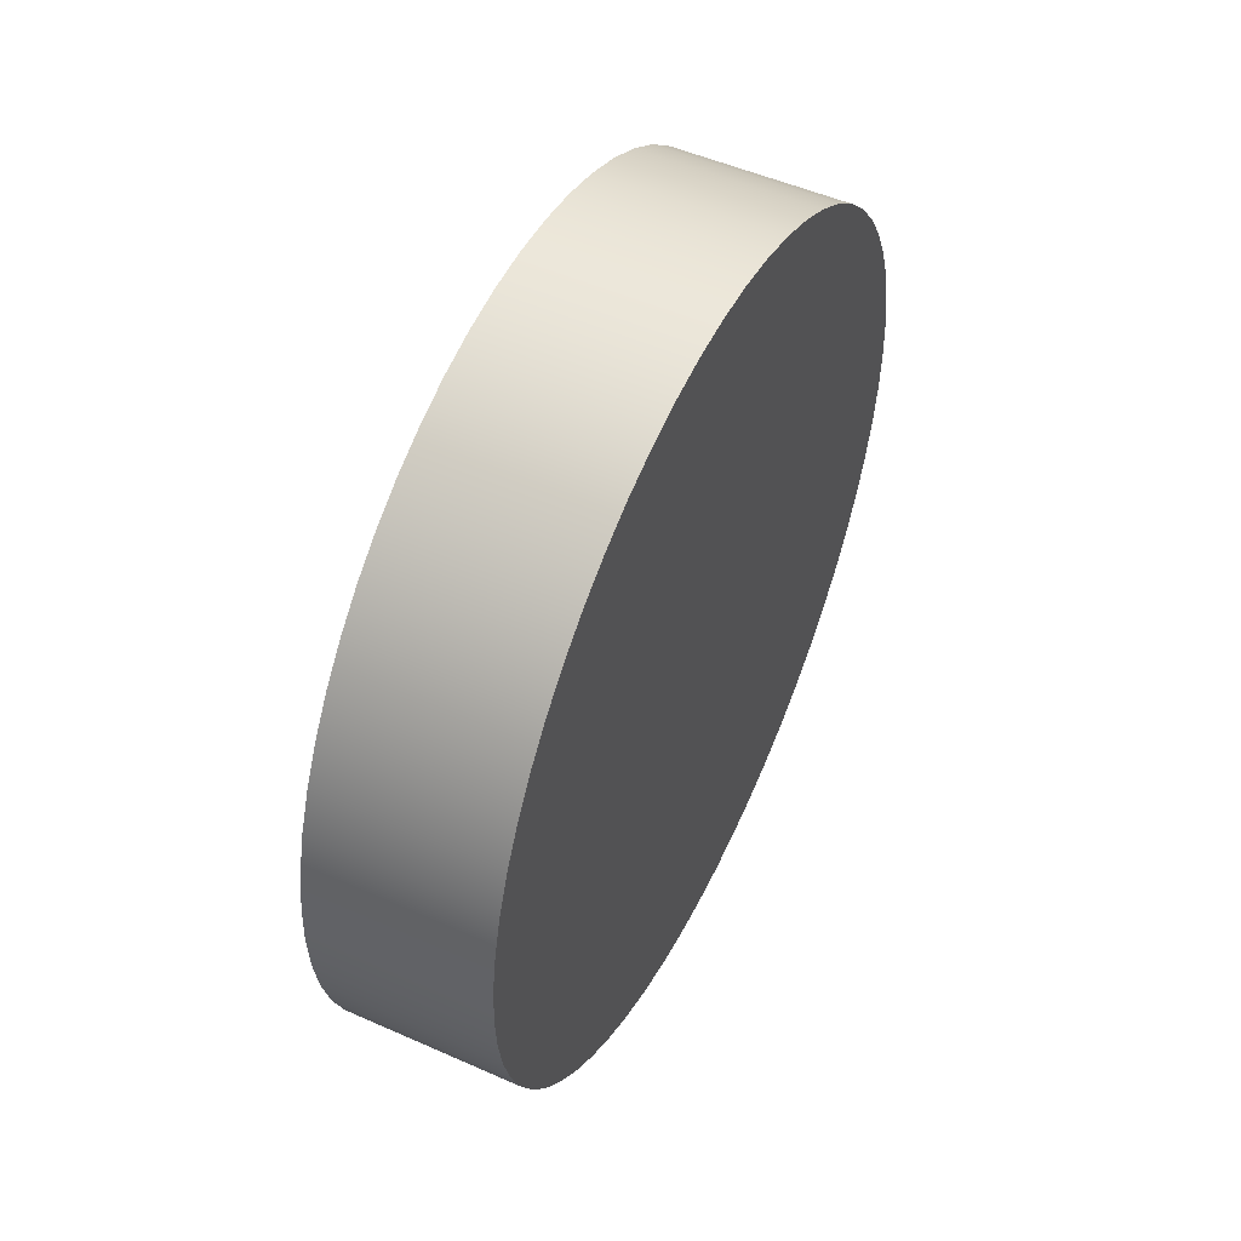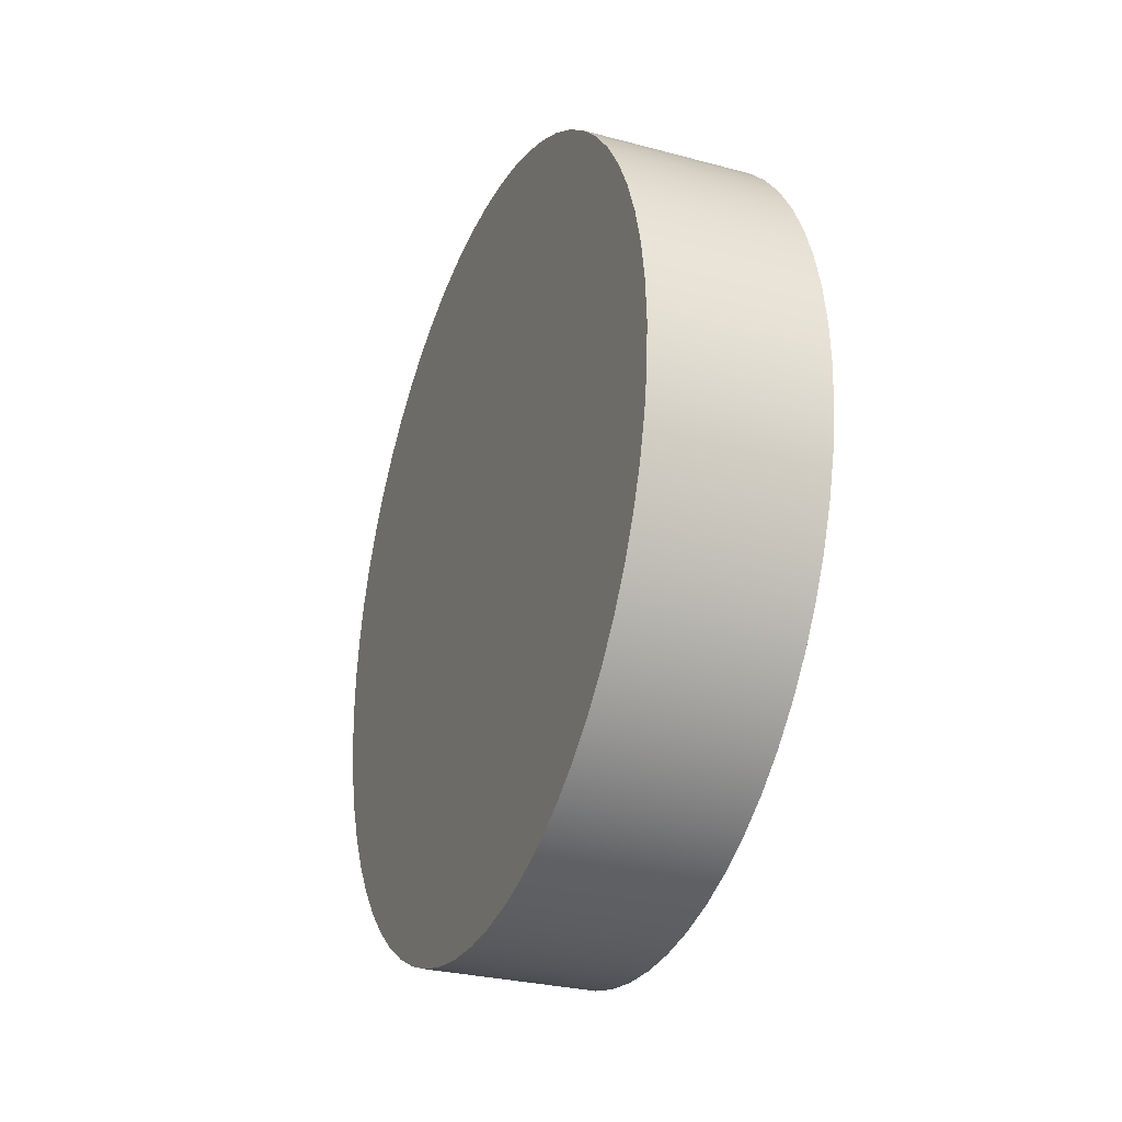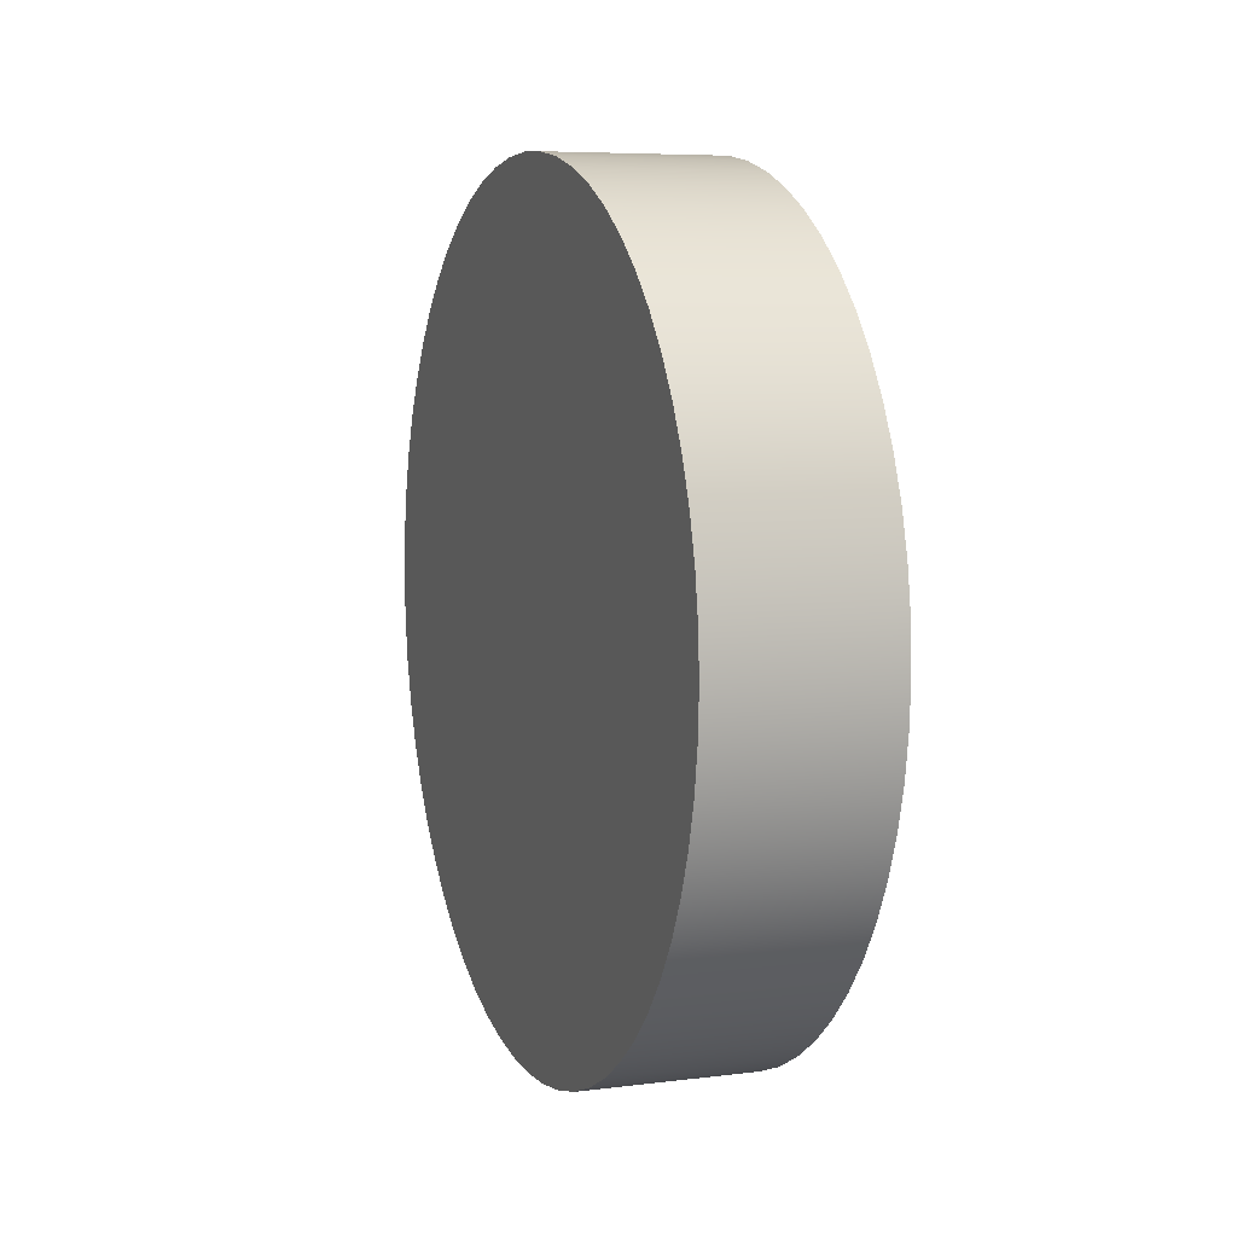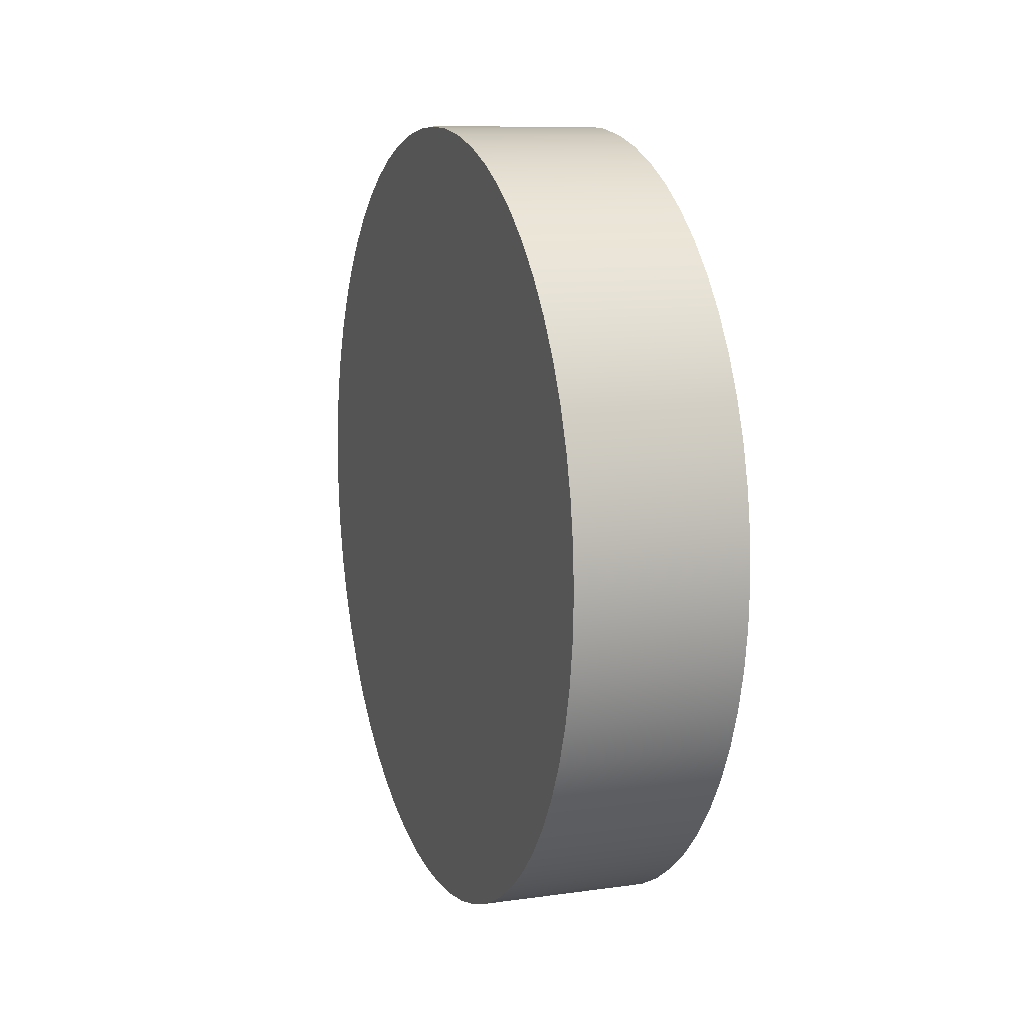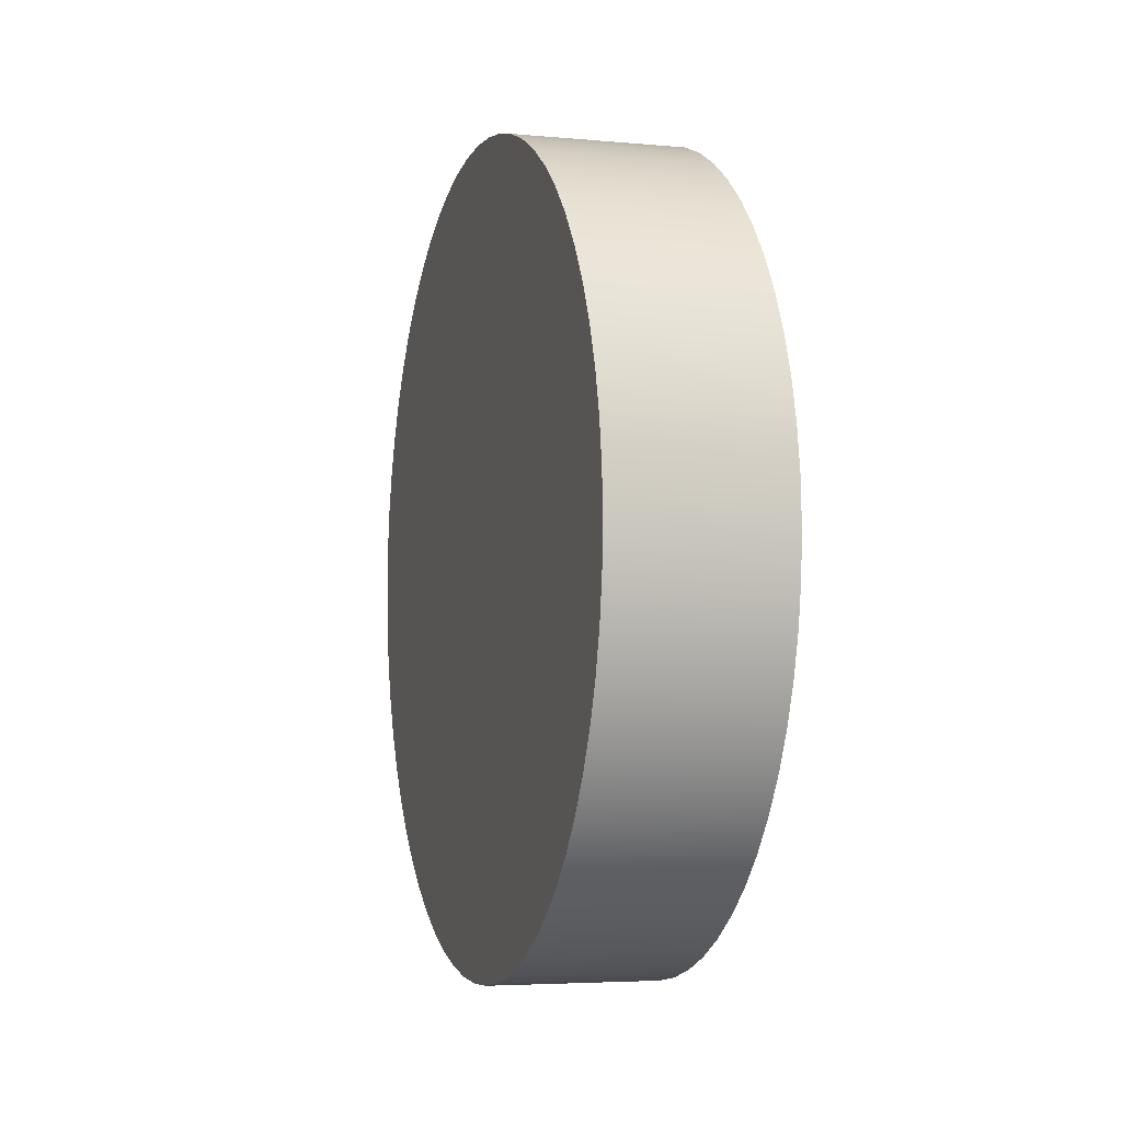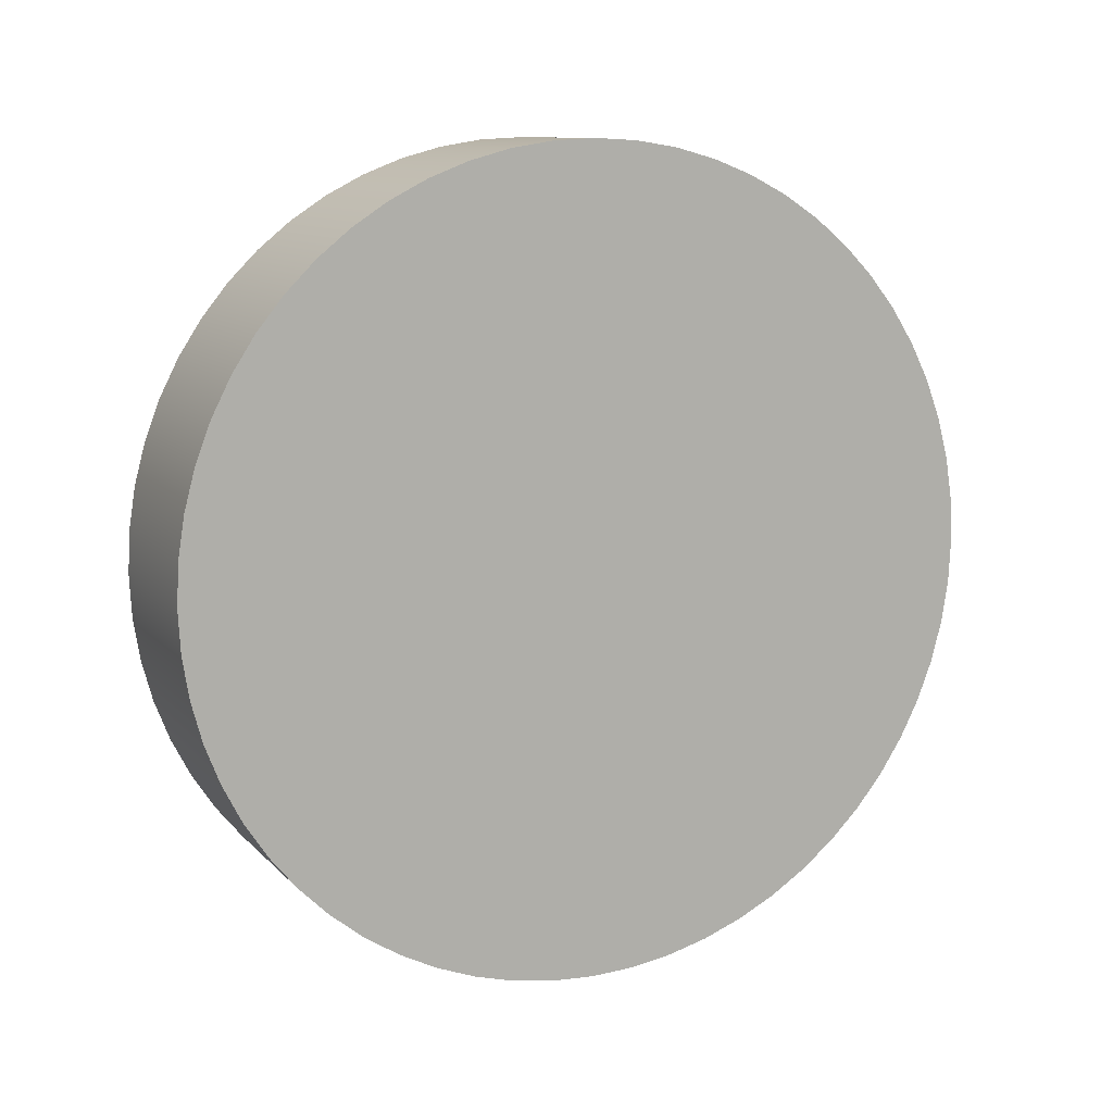
<metadata>
{"format":"obj","ext":"obj","renderer":"f3d","projection":"perspective","resolution":1024,"background":"white","views":[{"elev":51.2,"azim":25.7,"up":"+Y"},{"elev":-29.0,"azim":-21.7,"up":"+Z"},{"elev":6.8,"azim":160.0,"up":"+Z"},{"elev":10.4,"azim":160.6,"up":"+Z"},{"elev":-4.6,"azim":-16.5,"up":"+Y"},{"elev":10.7,"azim":-114.7,"up":"+Z"}]}
</metadata>
<code>
v 0.4 1.609 -15.9
v 0.4 1.708 -15.91
v 0.4 1.806 -15.92
v 0.4 1.902 -15.95
v 0.4 1.995 -15.99
v 0.4 2.084 -16.03
v 0.4 2.167 -16.08
v 0.4 2.244 -16.15
v 0.4 2.315 -16.22
v 0.4 2.377 -16.3
v 0.4 2.431 -16.38
v 0.4 2.477 -16.47
v 0.4 2.512 -16.56
v 0.4 2.538 -16.66
v 0.4 2.554 -16.75
v 0.4 2.559 -16.85
v 0.4 2.554 -16.95
v 0.4 2.538 -17.05
v 0.4 2.512 -17.15
v 0.4 2.477 -17.24
v 0.4 2.431 -17.33
v 0.4 2.377 -17.41
v 0.4 2.315 -17.49
v 0.4 2.244 -17.56
v 0.4 2.167 -17.62
v 0.4 2.084 -17.68
v 0.4 1.995 -17.72
v 0.4 1.902 -17.76
v 0.4 1.806 -17.78
v 0.4 1.708 -17.8
v 0.4 1.609 -17.8
v 0.4 1.509 -17.8
v 0.4 1.411 -17.78
v 0.4 1.315 -17.76
v 0.4 1.222 -17.72
v 0.4 1.134 -17.68
v 0.4 1.05 -17.62
v 0.4 0.9731 -17.56
v 0.4 0.9028 -17.49
v 0.4 0.8402 -17.41
v 0.4 0.786 -17.33
v 0.4 0.7409 -17.24
v 0.4 0.7053 -17.15
v 0.4 0.6795 -17.05
v 0.4 0.664 -16.95
v 0.4 0.6588 -16.85
v 0.4 0.664 -16.75
v 0.4 0.6795 -16.66
v 0.4 0.7053 -16.56
v 0.4 0.7409 -16.47
v 0.4 0.786 -16.38
v 0.4 0.8402 -16.3
v 0.4 0.9028 -16.22
v 0.4 0.9731 -16.15
v 0.4 1.05 -16.08
v 0.4 1.134 -16.03
v 0.4 1.222 -15.99
v 0.4 1.315 -15.95
v 0.4 1.411 -15.92
v 0.4 1.509 -15.91
v 0 1.609 -15.9
v 0 1.509 -15.91
v 0 1.411 -15.92
v 0 1.315 -15.95
v 0 1.222 -15.99
v 0 1.134 -16.03
v 0 1.05 -16.08
v 0 0.9731 -16.15
v 0 0.9028 -16.22
v 0 0.8402 -16.3
v 0 0.786 -16.38
v 0 0.7409 -16.47
v 0 0.7053 -16.56
v 0 0.6795 -16.66
v 0 0.664 -16.75
v 0 0.6588 -16.85
v 0 0.664 -16.95
v 0 0.6795 -17.05
v 0 0.7053 -17.15
v 0 0.7409 -17.24
v 0 0.786 -17.33
v 0 0.8402 -17.41
v 0 0.9028 -17.49
v 0 0.9731 -17.56
v 0 1.05 -17.62
v 0 1.134 -17.68
v 0 1.222 -17.72
v 0 1.315 -17.76
v 0 1.411 -17.78
v 0 1.509 -17.8
v 0 1.609 -17.8
v 0 1.708 -17.8
v 0 1.806 -17.78
v 0 1.902 -17.76
v 0 1.995 -17.72
v 0 2.084 -17.68
v 0 2.167 -17.62
v 0 2.244 -17.56
v 0 2.315 -17.49
v 0 2.377 -17.41
v 0 2.431 -17.33
v 0 2.477 -17.24
v 0 2.512 -17.15
v 0 2.538 -17.05
v 0 2.554 -16.95
v 0 2.559 -16.85
v 0 2.554 -16.75
v 0 2.538 -16.66
v 0 2.512 -16.56
v 0 2.477 -16.47
v 0 2.431 -16.38
v 0 2.377 -16.3
v 0 2.315 -16.22
v 0 2.244 -16.15
v 0 2.167 -16.08
v 0 2.084 -16.03
v 0 1.995 -15.99
v 0 1.902 -15.95
v 0 1.806 -15.92
v 0 1.708 -15.91
v 0 1.609 -15.9
v 0.4 1.609 -15.9
v 0.4 1.609 -15.9
v 0.4 1.509 -15.91
v 0.4 1.411 -15.92
v 0.4 1.315 -15.95
v 0.4 1.222 -15.99
v 0.4 1.134 -16.03
v 0.4 1.05 -16.08
v 0.4 0.9731 -16.15
v 0.4 0.9028 -16.22
v 0.4 0.8402 -16.3
v 0.4 0.786 -16.38
v 0.4 0.7409 -16.47
v 0.4 0.7053 -16.56
v 0.4 0.6795 -16.66
v 0.4 0.664 -16.75
v 0.4 0.6588 -16.85
v 0.4 0.664 -16.95
v 0.4 0.6795 -17.05
v 0.4 0.7053 -17.15
v 0.4 0.7409 -17.24
v 0.4 0.786 -17.33
v 0.4 0.8402 -17.41
v 0.4 0.9028 -17.49
v 0.4 0.9731 -17.56
v 0.4 1.05 -17.62
v 0.4 1.134 -17.68
v 0.4 1.222 -17.72
v 0.4 1.315 -17.76
v 0.4 1.411 -17.78
v 0.4 1.509 -17.8
v 0.4 1.609 -17.8
v 0.4 1.708 -17.8
v 0.4 1.806 -17.78
v 0.4 1.902 -17.76
v 0.4 1.995 -17.72
v 0.4 2.084 -17.68
v 0.4 2.167 -17.62
v 0.4 2.244 -17.56
v 0.4 2.315 -17.49
v 0.4 2.377 -17.41
v 0.4 2.431 -17.33
v 0.4 2.477 -17.24
v 0.4 2.512 -17.15
v 0.4 2.538 -17.05
v 0.4 2.554 -16.95
v 0.4 2.559 -16.85
v 0.4 2.554 -16.75
v 0.4 2.538 -16.66
v 0.4 2.512 -16.56
v 0.4 2.477 -16.47
v 0.4 2.431 -16.38
v 0.4 2.377 -16.3
v 0.4 2.315 -16.22
v 0.4 2.244 -16.15
v 0.4 2.167 -16.08
v 0.4 2.084 -16.03
v 0.4 1.995 -15.99
v 0.4 1.902 -15.95
v 0.4 1.806 -15.92
v 0.4 1.708 -15.91
v 0 1.609 -15.9
v 0 1.708 -15.91
v 0 1.806 -15.92
v 0 1.902 -15.95
v 0 1.995 -15.99
v 0 2.084 -16.03
v 0 2.167 -16.08
v 0 2.244 -16.15
v 0 2.315 -16.22
v 0 2.377 -16.3
v 0 2.431 -16.38
v 0 2.477 -16.47
v 0 2.512 -16.56
v 0 2.538 -16.66
v 0 2.554 -16.75
v 0 2.559 -16.85
v 0 2.554 -16.95
v 0 2.538 -17.05
v 0 2.512 -17.15
v 0 2.477 -17.24
v 0 2.431 -17.33
v 0 2.377 -17.41
v 0 2.315 -17.49
v 0 2.244 -17.56
v 0 2.167 -17.62
v 0 2.084 -17.68
v 0 1.995 -17.72
v 0 1.902 -17.76
v 0 1.806 -17.78
v 0 1.708 -17.8
v 0 1.609 -17.8
v 0 1.509 -17.8
v 0 1.411 -17.78
v 0 1.315 -17.76
v 0 1.222 -17.72
v 0 1.134 -17.68
v 0 1.05 -17.62
v 0 0.9731 -17.56
v 0 0.9028 -17.49
v 0 0.8402 -17.41
v 0 0.786 -17.33
v 0 0.7409 -17.24
v 0 0.7053 -17.15
v 0 0.6795 -17.05
v 0 0.664 -16.95
v 0 0.6588 -16.85
v 0 0.664 -16.75
v 0 0.6795 -16.66
v 0 0.7053 -16.56
v 0 0.7409 -16.47
v 0 0.786 -16.38
v 0 0.8402 -16.3
v 0 0.9028 -16.22
v 0 0.9731 -16.15
v 0 1.05 -16.08
v 0 1.134 -16.03
v 0 1.222 -15.99
v 0 1.315 -15.95
v 0 1.411 -15.92
v 0 1.509 -15.91
g e5ac23fa-e2ac-11ea-9ffd-54bf646e7e1f
f 2 120 1
f 1 120 121
f 122 61 60
f 60 61 62
f 60 62 59
f 59 62 63
f 59 63 58
f 58 63 64
f 58 64 57
f 57 64 65
f 57 65 56
f 56 65 66
f 56 66 55
f 55 66 67
f 55 67 54
f 54 67 68
f 54 68 53
f 53 68 69
f 53 69 52
f 52 69 70
f 52 70 51
f 51 70 71
f 51 71 50
f 50 71 72
f 50 72 49
f 49 72 73
f 49 73 48
f 48 73 74
f 48 74 47
f 47 74 75
f 47 75 46
f 46 75 76
f 46 76 45
f 45 76 77
f 45 77 44
f 44 77 78
f 44 78 43
f 43 78 79
f 43 79 42
f 42 79 80
f 42 80 41
f 41 80 81
f 41 81 40
f 40 81 82
f 40 82 39
f 39 82 83
f 39 83 38
f 38 83 84
f 38 84 37
f 37 84 85
f 37 85 36
f 36 85 86
f 36 86 35
f 35 86 87
f 35 87 34
f 34 87 88
f 34 88 33
f 33 88 89
f 33 89 32
f 32 89 90
f 32 90 31
f 31 90 91
f 31 91 30
f 30 91 92
f 30 92 29
f 29 92 93
f 29 93 28
f 28 93 94
f 28 94 27
f 27 94 95
f 27 95 26
f 26 95 96
f 26 96 25
f 25 96 97
f 25 97 24
f 24 97 98
f 24 98 23
f 23 98 99
f 23 99 22
f 22 99 100
f 22 100 21
f 21 100 101
f 21 101 20
f 20 101 102
f 20 102 19
f 19 102 103
f 19 103 18
f 18 103 104
f 18 104 17
f 17 104 105
f 17 105 16
f 16 105 106
f 16 106 15
f 15 106 107
f 15 107 14
f 14 107 108
f 14 108 13
f 13 108 109
f 13 109 12
f 12 109 110
f 12 110 11
f 11 110 111
f 11 111 10
f 10 111 112
f 10 112 9
f 9 112 113
f 9 113 8
f 8 113 114
f 8 114 7
f 7 114 115
f 7 115 6
f 6 115 116
f 6 116 5
f 5 116 117
f 5 117 4
f 4 117 118
f 4 118 3
f 3 118 119
f 3 119 2
f 2 119 120
g e5b23eee-e2ac-11ea-a57c-54bf646e7e1f
f 124 152 123
f 123 152 153
f 123 153 182
f 182 153 154
f 182 154 181
f 181 154 155
f 181 155 180
f 180 155 156
f 180 156 179
f 179 156 157
f 179 157 178
f 178 157 158
f 178 158 177
f 177 158 159
f 177 159 176
f 176 159 160
f 176 160 175
f 175 160 161
f 175 161 174
f 174 161 162
f 174 162 173
f 173 162 163
f 173 163 172
f 172 163 164
f 172 164 171
f 171 164 165
f 171 165 170
f 170 165 166
f 170 166 169
f 169 166 167
f 169 167 168
f 152 124 151
f 151 124 125
f 151 125 150
f 150 125 126
f 150 126 149
f 149 126 127
f 149 127 148
f 148 127 128
f 148 128 147
f 147 128 129
f 147 129 146
f 146 129 130
f 146 130 145
f 145 130 131
f 145 131 144
f 144 131 132
f 144 132 143
f 143 132 133
f 143 133 142
f 142 133 134
f 142 134 141
f 141 134 135
f 141 135 140
f 140 135 136
f 140 136 139
f 139 136 137
f 139 137 138
g e5b832c0-e2ac-11ea-a596-54bf646e7e1f
f 184 212 183
f 183 212 213
f 183 213 242
f 242 213 214
f 242 214 241
f 241 214 215
f 241 215 240
f 240 215 216
f 240 216 239
f 239 216 217
f 239 217 238
f 238 217 218
f 238 218 237
f 237 218 219
f 237 219 236
f 236 219 220
f 236 220 235
f 235 220 221
f 235 221 234
f 234 221 222
f 234 222 233
f 233 222 223
f 233 223 232
f 232 223 224
f 232 224 231
f 231 224 225
f 231 225 230
f 230 225 226
f 230 226 229
f 229 226 227
f 229 227 228
f 212 184 211
f 211 184 185
f 211 185 210
f 210 185 186
f 210 186 209
f 209 186 187
f 209 187 208
f 208 187 188
f 208 188 207
f 207 188 189
f 207 189 206
f 206 189 190
f 206 190 205
f 205 190 191
f 205 191 204
f 204 191 192
f 204 192 203
f 203 192 193
f 203 193 202
f 202 193 194
f 202 194 201
f 201 194 195
f 201 195 200
f 200 195 196
f 200 196 199
f 199 196 197
f 199 197 198

</code>
